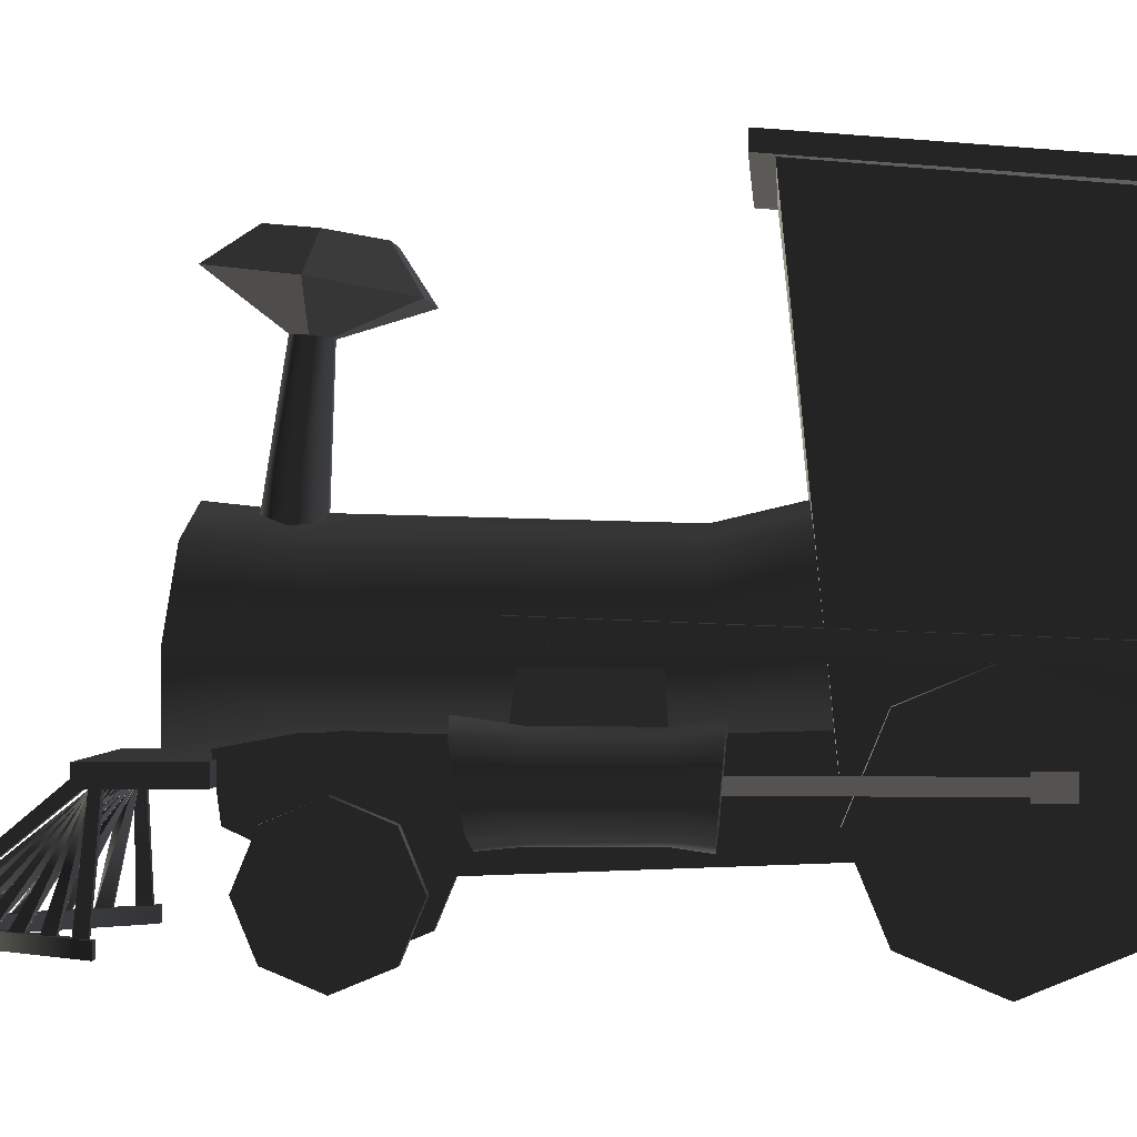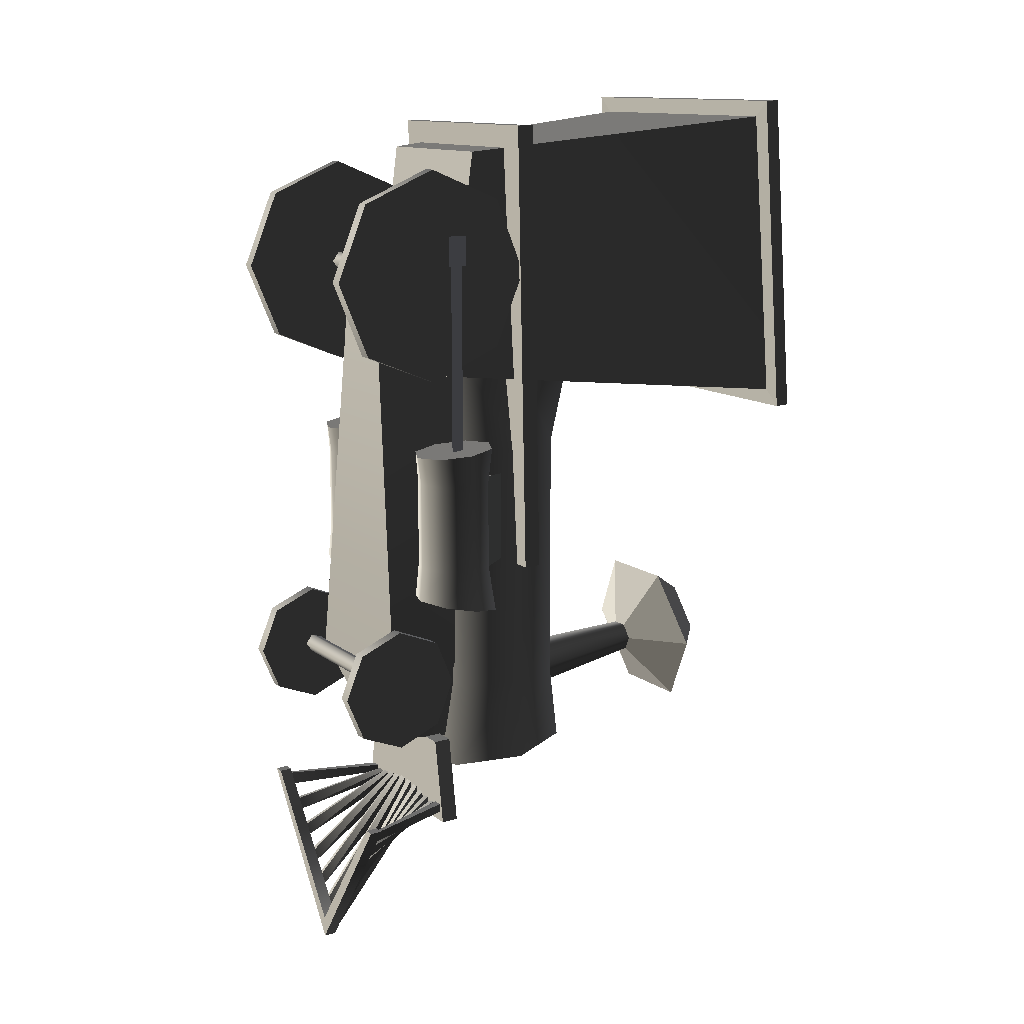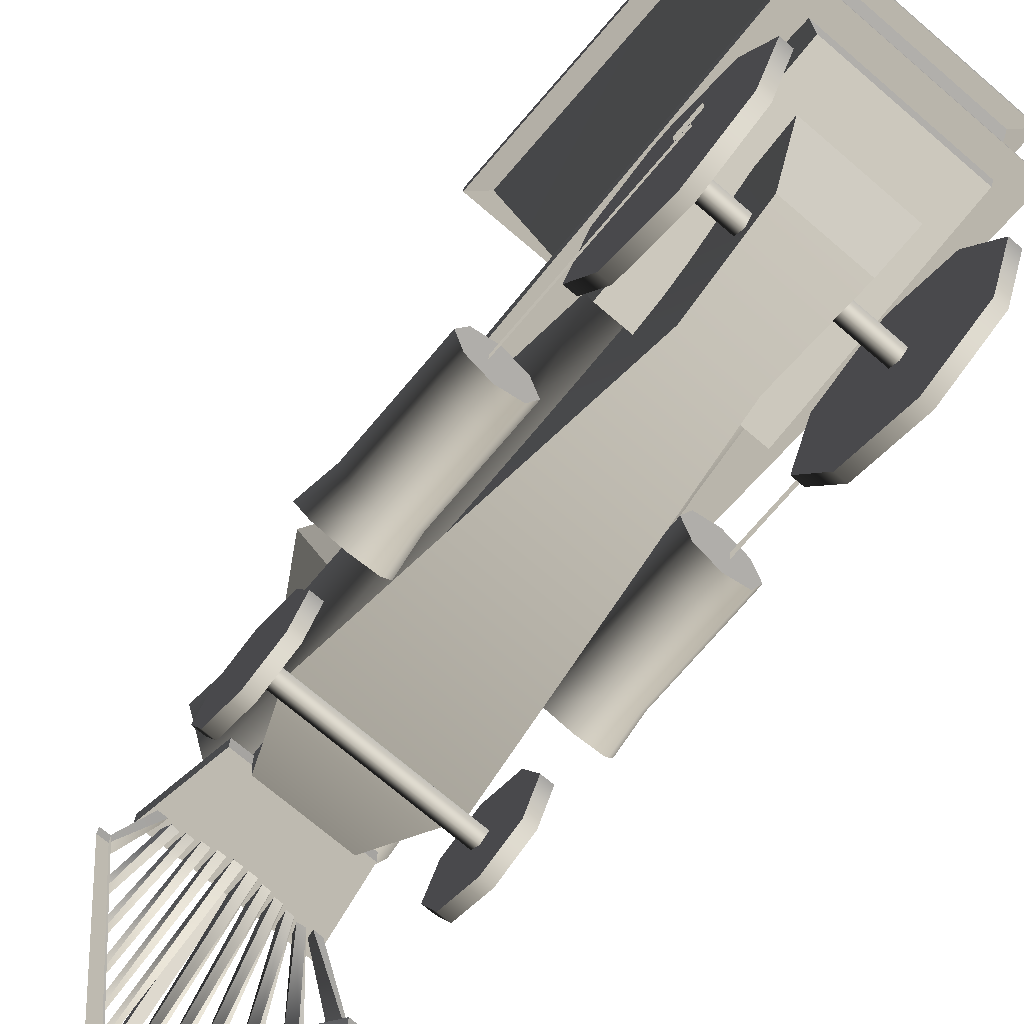
<metadata>
{"format":"obj","ext":"obj","renderer":"f3d","projection":"perspective","resolution":1024,"background":"white","views":[{"elev":-0.0,"azim":-86.0,"up":"+Y"},{"elev":13.3,"azim":57.5,"up":"+Z"},{"elev":-73.5,"azim":-40.4,"up":"+Y"}]}
</metadata>
<code>
v  -1.569 3.385 2.416
v  -1.569 2.749 -2.128
v  1.569 2.749 -2.128
v  1.569 3.385 2.416
v  -2.695 10.13 3.064
v  2.695 10.13 3.064
v  2.695 10.66 -2.906
v  -2.695 10.66 -2.906
v  2.695 9.832 3.052
v  -2.695 9.832 3.052
v  2.695 10.36 -2.917
v  -2.695 10.36 -2.917
v  -3.048 9.817 3.382
v  3.048 9.817 3.382
v  3.048 10.12 3.394
v  -3.048 10.12 3.394
v  3.048 10.37 -3.247
v  3.048 10.67 -3.236
v  -3.048 10.37 -3.247
v  -3.048 10.67 -3.236
v  0.8147 3.246 -1.494
v  1.19 3.344 -3.801
v  1.683 4.39 -3.801
v  1.519 4.395 -1.802
v  -0 2.769 -1.366
v  -0 2.851 -3.801
v  -0.8147 3.246 -1.494
v  -1.19 3.344 -3.801
v  -1.519 4.395 -1.802
v  -1.683 4.39 -3.801
v  -1.223 5.949 -2.218
v  -1.19 5.58 -3.801
v  0 6.275 -2.305
v  -0 5.926 -3.801
v  1.223 5.949 -2.218
v  1.19 5.58 -3.801
v  1.317 5.691 -10.54
v  1.862 4.38 -10.65
v  1.317 3.068 -10.77
v  -0 2.525 -10.82
v  -1.317 3.068 -10.77
v  -1.862 4.38 -10.65
v  -1.317 5.691 -10.54
v  -0 6.234 -10.49
v  1.19 3.344 -9.002
v  1.683 4.39 -9.002
v  -0 2.851 -9.002
v  -1.19 3.344 -9.002
v  -1.683 4.39 -9.002
v  -1.19 5.58 -9.002
v  -0 6.073 -9.002
v  1.19 5.58 -9.002
v  -2.25 4.05 2.941
v  -2.016 4.399 -6.332
v  2.016 4.399 -6.332
v  2.25 4.05 2.941
v  -2.25 4.4 2.941
v  2.25 4.4 2.941
v  2.016 4.749 -6.332
v  -2.016 4.749 -6.332
v  -0.7251 1.601 -1.49
v  0.7251 1.601 -1.49
v  0.8567 1.839 0.6055
v  -0.8567 1.839 0.6055
v  1.125 3.026 1.466
v  0.9522 3.347 -1.49
v  -0.9522 3.347 -1.49
v  -1.125 3.026 1.466
v  0.9146 2.014 -10.06
v  -0.9146 2.014 -10.06
v  -0.9153 3.314 -10.23
v  0.9153 3.314 -10.23
v  -1.571 1.389 -8.461
v  -0.9148 3.451 -8.461
v  1.571 1.389 -8.461
v  0.9148 3.451 -8.461
v  0.5 5.901 -9.25
v  0.25 5.938 -9.681
v  0.1668 8.415 -9.298
v  0.3337 8.387 -9.009
v  -0.25 5.938 -9.681
v  -0.1668 8.415 -9.298
v  -0.5 5.901 -9.25
v  -0.3337 8.387 -9.009
v  -0.25 5.863 -8.819
v  -0.1668 8.358 -8.72
v  0.25 5.863 -8.819
v  0.1668 8.358 -8.72
v  0.4899 9.833 -9.602
v  -0.4899 9.833 -9.602
v  -0.9797 9.713 -8.758
v  0.4899 9.593 -7.914
v  -0.4899 9.593 -7.914
v  0.9797 9.713 -8.758
v  0.8513 9.272 -10.36
v  1.703 9.045 -8.9
v  -0.8513 9.272 -10.36
v  -1.703 9.045 -8.9
v  -0.8513 8.818 -7.436
v  0.8513 8.818 -7.436
v  -1.33 2.525 -10.12
v  -1.625 2.525 -11.88
v  1.625 2.525 -11.88
v  1.33 2.525 -10.12
v  -1.33 2.875 -10.12
v  1.33 2.875 -10.12
v  1.625 2.875 -11.88
v  -1.625 2.875 -11.88
v  0.0432 2.549 -11.36
v  0.196 0.6625 -14.16
v  0.2747 0.6625 -13.93
v  0.2197 2.549 -11.36
v  0.0244 2.836 -11.47
v  0.2009 2.836 -11.47
v  0.3633 0.6626 -13.93
v  0.287 0.6626 -14.16
v  0.3217 2.549 -11.4
v  0.5204 0.6625 -13.72
v  0.5991 0.6625 -13.48
v  0.4817 2.549 -11.4
v  0.3046 2.836 -11.5
v  0.4646 2.836 -11.5
v  0.6877 0.6626 -13.48
v  0.6114 0.6626 -13.72
v  0.5704 2.549 -11.45
v  0.8489 0.6625 -13.26
v  0.9277 0.6625 -13.02
v  0.7324 2.549 -11.45
v  0.5532 2.836 -11.55
v  0.7151 2.836 -11.55
v  1.016 0.6626 -13.02
v  0.94 0.6626 -13.26
v  0.8182 2.549 -11.5
v  1.209 0.6625 -12.76
v  1.288 0.6625 -12.53
v  0.9719 2.549 -11.5
v  0.8018 2.836 -11.59
v  0.9555 2.836 -11.59
v  1.377 0.6626 -12.53
v  1.3 0.6626 -12.76
v  1.052 2.549 -11.56
v  1.562 0.6625 -12.26
v  1.64 0.6625 -12.03
v  1.205 2.549 -11.53
v  1.052 2.836 -11.65
v  1.205 2.836 -11.63
v  1.729 0.6626 -12.03
v  1.653 0.6626 -12.26
v  1.324 2.549 -11.65
v  1.923 0.6625 -11.76
v  2.002 0.6625 -11.53
v  1.297 2.549 -11.5
v  1.421 2.836 -11.65
v  1.393 2.836 -11.5
v  2.09 0.6626 -11.53
v  2.014 0.6626 -11.76
v  -0.0433 2.549 -11.36
v  -0.2197 2.549 -11.36
v  -0.2747 0.6625 -13.93
v  -0.196 0.6625 -14.16
v  -0.0244 2.836 -11.47
v  -0.287 0.6626 -14.16
v  -0.3633 0.6626 -13.93
v  -0.2009 2.836 -11.47
v  -0.3217 2.549 -11.4
v  -0.4817 2.549 -11.4
v  -0.5991 0.6625 -13.48
v  -0.5204 0.6625 -13.72
v  -0.3046 2.836 -11.5
v  -0.6114 0.6626 -13.72
v  -0.6877 0.6626 -13.48
v  -0.4646 2.836 -11.5
v  -0.5704 2.549 -11.45
v  -0.7324 2.549 -11.45
v  -0.9277 0.6625 -13.02
v  -0.849 0.6625 -13.26
v  -0.5532 2.836 -11.55
v  -0.94 0.6626 -13.26
v  -1.016 0.6626 -13.02
v  -0.7151 2.836 -11.55
v  -0.8182 2.549 -11.5
v  -0.9719 2.549 -11.5
v  -1.288 0.6625 -12.53
v  -1.209 0.6625 -12.76
v  -0.8018 2.836 -11.59
v  -1.3 0.6626 -12.76
v  -1.377 0.6626 -12.53
v  -0.9555 2.836 -11.59
v  -1.052 2.549 -11.56
v  -1.205 2.549 -11.53
v  -1.64 0.6625 -12.03
v  -1.562 0.6625 -12.26
v  -1.052 2.836 -11.65
v  -1.653 0.6626 -12.26
v  -1.729 0.6626 -12.03
v  -1.205 2.836 -11.63
v  -1.324 2.549 -11.65
v  -1.297 2.549 -11.5
v  -2.002 0.6625 -11.53
v  -1.923 0.6625 -11.76
v  -1.421 2.836 -11.65
v  -2.014 0.6626 -11.76
v  -2.09 0.6626 -11.53
v  -1.393 2.836 -11.5
v  -0 0.425 -14.23
v  -0 0.425 -14.66
v  2.249 0.425 -11.45
v  2.045 0.425 -11.45
v  2.249 0.675 -11.45
v  -0 0.675 -14.66
v  -0 0.675 -14.23
v  2.045 0.675 -11.45
v  -2.045 0.425 -11.45
v  -2.249 0.425 -11.45
v  -2.249 0.675 -11.45
v  -2.045 0.675 -11.45
v  1.521 3.133 -4.419
v  1.521 3.133 -6.081
v  1.99 3.32 -6.25
v  1.99 3.32 -4.25
v  1.274 4.039 -4.32
v  1.421 4.29 -4.336
v  1.421 4.29 -6.164
v  1.274 4.039 -6.18
v  2.53 2.039 -3.639
v  2.53 2.09 -4.227
v  2.75 2.62 -4.227
v  2.75 2.64 -3.587
v  2 1.79 -3.661
v  2 1.87 -4.227
v  1.47 2.039 -3.639
v  1.47 2.09 -4.227
v  1.25 2.64 -3.587
v  1.25 2.62 -4.227
v  1.47 3.241 -3.534
v  1.47 3.15 -4.227
v  2 3.49 -3.512
v  2 3.37 -4.227
v  2.53 3.241 -3.534
v  2.53 3.15 -4.227
v  2.615 2.056 -6.73
v  2 1.805 -6.686
v  1.385 2.056 -6.73
v  2.615 3.268 -6.944
v  1.13 2.662 -6.837
v  1.385 3.268 -6.944
v  2 3.519 -6.988
v  2.87 2.662 -6.837
v  2.75 2.62 -6
v  2.53 2.09 -6
v  2 1.87 -6
v  1.47 2.09 -6
v  1.25 2.62 -6
v  1.47 3.15 -6
v  2 3.37 -6
v  2.53 3.15 -6
v  -1.521 3.133 -4.419
v  -1.99 3.32 -4.25
v  -1.99 3.32 -6.25
v  -1.521 3.133 -6.081
v  -1.274 4.039 -4.32
v  -1.274 4.039 -6.18
v  -1.421 4.29 -6.164
v  -1.421 4.29 -4.336
v  -1.47 2.039 -3.639
v  -1.47 2.09 -4.227
v  -1.25 2.62 -4.227
v  -1.25 2.64 -3.587
v  -2 1.79 -3.661
v  -2 1.87 -4.227
v  -2.53 2.039 -3.639
v  -2.53 2.09 -4.227
v  -2.75 2.64 -3.587
v  -2.75 2.62 -4.227
v  -2.53 3.241 -3.534
v  -2.53 3.15 -4.227
v  -2 3.49 -3.512
v  -2 3.37 -4.227
v  -1.47 3.241 -3.534
v  -1.47 3.15 -4.227
v  -1.385 2.056 -6.73
v  -2 1.805 -6.686
v  -2.615 2.056 -6.73
v  -1.385 3.268 -6.944
v  -2.87 2.662 -6.837
v  -2.615 3.268 -6.944
v  -2 3.519 -6.988
v  -1.13 2.662 -6.837
v  -1.25 2.62 -6
v  -1.47 2.09 -6
v  -2 1.87 -6
v  -2.53 2.09 -6
v  -2.75 2.62 -6
v  -2.53 3.15 -6
v  -2 3.37 -6
v  -1.47 3.15 -6
v  -0.1 2.578 -11.86
v  -0.1 0.665 -14.23
v  0.1 0.665 -14.23
v  0.1 2.578 -11.86
v  -0.1 2.866 -11.86
v  0.1 2.866 -11.86
v  0.1 0.6651 -14.5
v  -0.1 0.6651 -14.5
g Train
f 1 2 3 4
f 5 6 7 8
f 1 4 9 10
f 4 3 11 9
f 3 2 12 11
f 2 1 10 12
f 13 14 15 16
f 14 17 18 15
f 17 19 20 18
f 19 13 16 20
f 10 9 14 13
f 9 11 17 14
f 11 12 19 17
f 12 10 13 19
f 6 5 16 15
f 5 8 20 16
f 8 7 18 20
f 7 6 15 18
f 21 22 23 24
f 25 26 22 21
f 27 28 26 25
f 29 30 28 27
f 31 32 30 29
f 33 34 32 31
f 35 36 34 33
f 24 23 36 35
f 33 31 29 24
f 29 27 25 24
f 25 21 24
f 35 33 24
f 37 38 39 40
f 37 40 41 42
f 37 42 43 44
f 45 46 23 22
f 47 45 22 26
f 48 47 26 28
f 49 48 28 30
f 50 49 30 32
f 51 50 32 34
f 52 51 34 36
f 46 52 36 23
f 39 38 46 45
f 40 39 45 47
f 41 40 47 48
f 42 41 48 49
f 43 42 49 50
f 44 43 50 51
f 37 44 51 52
f 38 37 52 46
f 53 54 55 56
f 57 58 59 60
f 53 56 58 57
f 56 55 59 58
f 55 54 60 59
f 54 53 57 60
f 61 62 63 64
f 65 66 67 68
f 64 63 65 68
f 63 62 66 65
f 69 70 71 72
f 70 73 74 71
f 73 75 62 61
f 76 74 67 66
f 75 76 66 62
f 64 68 67 61
f 61 67 74 73
f 70 69 75 73
f 72 71 74 76
f 69 72 76 75
f 77 78 79 80
f 78 81 82 79
f 81 83 84 82
f 83 85 86 84
f 85 87 88 86
f 87 77 80 88
f 85 83 81 77
f 81 78 77
f 87 85 77
f 89 90 91 92
f 91 93 92
f 94 89 92
f 80 79 95 96
f 79 82 97 95
f 82 84 98 97
f 84 86 99 98
f 86 88 100 99
f 88 80 96 100
f 96 95 89 94
f 95 97 90 89
f 97 98 91 90
f 98 99 93 91
f 99 100 92 93
f 100 96 94 92
f 101 102 103 104
f 105 106 107 108
f 101 104 106 105
f 104 103 107 106
f 103 102 108 107
f 102 101 105 108
f 109 110 111 112
f 113 114 115 116
f 109 112 114 113
f 112 111 115 114
f 111 110 116 115
f 110 109 113 116
f 117 118 119 120
f 121 122 123 124
f 117 120 122 121
f 120 119 123 122
f 119 118 124 123
f 118 117 121 124
f 125 126 127 128
f 129 130 131 132
f 125 128 130 129
f 128 127 131 130
f 127 126 132 131
f 126 125 129 132
f 133 134 135 136
f 137 138 139 140
f 133 136 138 137
f 136 135 139 138
f 135 134 140 139
f 134 133 137 140
f 141 142 143 144
f 145 146 147 148
f 141 144 146 145
f 144 143 147 146
f 143 142 148 147
f 142 141 145 148
f 149 150 151 152
f 153 154 155 156
f 149 152 154 153
f 152 151 155 154
f 151 150 156 155
f 150 149 153 156
f 157 158 159 160
f 161 162 163 164
f 157 161 164 158
f 158 164 163 159
f 159 163 162 160
f 160 162 161 157
f 165 166 167 168
f 169 170 171 172
f 165 169 172 166
f 166 172 171 167
f 167 171 170 168
f 168 170 169 165
f 173 174 175 176
f 177 178 179 180
f 173 177 180 174
f 174 180 179 175
f 175 179 178 176
f 176 178 177 173
f 181 182 183 184
f 185 186 187 188
f 181 185 188 182
f 182 188 187 183
f 183 187 186 184
f 184 186 185 181
f 189 190 191 192
f 193 194 195 196
f 189 193 196 190
f 190 196 195 191
f 191 195 194 192
f 192 194 193 189
f 197 198 199 200
f 201 202 203 204
f 197 201 204 198
f 198 204 203 199
f 199 203 202 200
f 200 202 201 197
f 205 206 207 208
f 209 210 211 212
f 208 207 209 212
f 206 210 209 207
f 208 212 211 205
f 205 213 214 206
f 215 216 211 210
f 213 216 215 214
f 206 214 215 210
f 213 205 211 216
f 217 218 219 220
f 221 222 223 224
f 217 220 222 221
f 220 219 223 222
f 219 218 224 223
f 218 217 221 224
f 225 226 227 228
f 229 230 226 225
f 231 232 230 229
f 233 234 232 231
f 235 236 234 233
f 237 238 236 235
f 239 240 238 237
f 228 227 240 239
f 237 235 233 228
f 233 231 229 228
f 229 225 228
f 239 237 228
f 241 242 243 244
f 243 245 246 244
f 246 247 244
f 248 241 244
f 241 248 249 250
f 242 241 250 251
f 243 242 251 252
f 245 243 252 253
f 246 245 253 254
f 247 246 254 255
f 244 247 255 256
f 248 244 256 249
f 250 249 227 226
f 251 250 226 230
f 252 251 230 232
f 253 252 232 234
f 254 253 234 236
f 255 254 236 238
f 256 255 238 240
f 249 256 240 227
f 257 258 259 260
f 261 262 263 264
f 257 261 264 258
f 258 264 263 259
f 259 263 262 260
f 260 262 261 257
f 265 266 267 268
f 269 270 266 265
f 271 272 270 269
f 273 274 272 271
f 275 276 274 273
f 277 278 276 275
f 279 280 278 277
f 268 267 280 279
f 277 275 273 268
f 273 271 269 268
f 269 265 268
f 279 277 268
f 281 282 283 284
f 283 285 286 284
f 286 287 284
f 288 281 284
f 281 288 289 290
f 282 281 290 291
f 283 282 291 292
f 285 283 292 293
f 286 285 293 294
f 287 286 294 295
f 284 287 295 296
f 288 284 296 289
f 290 289 267 266
f 291 290 266 270
f 292 291 270 272
f 293 292 272 274
f 294 293 274 276
f 295 294 276 278
f 296 295 278 280
f 289 296 280 267
f 297 298 299 300
f 301 302 303 304
f 297 300 302 301
f 300 299 303 302
f 299 298 304 303
f 298 297 301 304
v  -1.917 1.944 -0
v  -1.917 2.082 -0.1902
v  1.917 2.082 -0.1902
v  1.917 1.944 -0
v  -1.917 2.306 -0.1176
v  1.917 2.306 -0.1176
v  -1.917 2.306 0.1176
v  1.917 2.306 0.1176
v  -1.917 2.082 0.1902
v  1.917 2.082 0.1902
v  -1.875 4.244 -0
v  -1.875 3.623 -1.498
v  -2.125 3.623 -1.498
v  -2.125 4.244 -0
v  -1.875 2.125 -2.119
v  -2.125 2.125 -2.119
v  -1.875 0.6268 -1.498
v  -2.125 0.6268 -1.498
v  -1.875 0.0063 -0
v  -2.125 0.0063 -0
v  -1.875 0.6268 1.498
v  -2.125 0.6268 1.498
v  -1.875 2.125 2.119
v  -2.125 2.125 2.119
v  -1.875 3.623 1.498
v  -2.125 3.623 1.498
v  2.125 4.244 0
v  2.125 3.623 -1.498
v  1.875 3.623 -1.498
v  1.875 4.244 0
v  2.125 2.125 -2.119
v  1.875 2.125 -2.119
v  2.125 0.6268 -1.498
v  1.875 0.6268 -1.498
v  2.125 0.0063 -0
v  1.875 0.0063 -0
v  2.125 0.6268 1.498
v  1.875 0.6268 1.498
v  2.125 2.125 2.119
v  1.875 2.125 2.119
v  2.125 3.623 1.498
v  1.875 3.623 1.498
g Wheels_back
f 305 306 307 308
f 306 309 310 307
f 309 311 312 310
f 311 313 314 312
f 313 305 308 314
f 309 306 305 311
f 313 311 305
f 310 312 314 307
f 308 307 314
f 315 316 317 318
f 316 319 320 317
f 319 321 322 320
f 321 323 324 322
f 323 325 326 324
f 325 327 328 326
f 327 329 330 328
f 329 315 318 330
f 327 325 323 315
f 323 321 319 315
f 319 316 315
f 329 327 315
f 317 320 322 330
f 322 324 326 330
f 326 328 330
f 318 317 330
f 331 332 333 334
f 332 335 336 333
f 335 337 338 336
f 337 339 340 338
f 339 341 342 340
f 341 343 344 342
f 343 345 346 344
f 345 331 334 346
f 343 341 339 331
f 339 337 335 331
f 335 332 331
f 345 343 331
f 333 336 338 346
f 338 340 342 346
f 342 344 346
f 334 333 346
v  2.2 2.85 0.8
v  2.2 2.45 0.8
v  2.2 2.45 0.2
v  2.2 2.85 0.2
g Wheel_accelerate_link_right
f 347 348 349 350
v  2.15 2.775 0.5
v  2.15 2.525 0.5
v  2.15 2.525 -4.25
v  2.15 2.775 -4.25
g Wheel_accelerate_handle_right
f 351 352 353 354
v  -2.2 2.85 0.8
v  -2.2 2.85 0.2
v  -2.2 2.45 0.2
v  -2.2 2.45 0.8
g Wheel_accelerate_link_left
f 355 356 357 358
v  -2.15 2.775 0.5
v  -2.15 2.775 -4.25
v  -2.15 2.525 -4.25
v  -2.15 2.525 0.5
g Wheel_accelerate_handle_left
f 359 360 361 362
v  -1.917 1.069 -8.5
v  -1.917 1.207 -8.69
v  1.917 1.207 -8.69
v  1.917 1.069 -8.5
v  -1.917 1.431 -8.618
v  1.917 1.431 -8.618
v  -1.917 1.431 -8.382
v  1.917 1.431 -8.382
v  -1.917 1.207 -8.31
v  1.917 1.207 -8.31
v  -1.875 2.495 -8.5
v  -1.875 2.131 -9.38
v  -2.125 2.131 -9.38
v  -2.125 2.495 -8.5
v  -1.875 1.25 -9.745
v  -2.125 1.25 -9.745
v  -1.875 0.3695 -9.38
v  -2.125 0.3695 -9.38
v  -1.875 0.0048 -8.5
v  -2.125 0.0048 -8.5
v  -1.875 0.3695 -7.62
v  -2.125 0.3695 -7.62
v  -1.875 1.25 -7.255
v  -2.125 1.25 -7.255
v  -1.875 2.131 -7.62
v  -2.125 2.131 -7.62
v  2.125 2.495 -8.5
v  2.125 2.131 -9.38
v  1.875 2.131 -9.38
v  1.875 2.495 -8.5
v  2.125 1.25 -9.745
v  1.875 1.25 -9.745
v  2.125 0.3695 -9.38
v  1.875 0.3695 -9.38
v  2.125 0.0048 -8.5
v  1.875 0.0048 -8.5
v  2.125 0.3695 -7.62
v  1.875 0.3695 -7.62
v  2.125 1.25 -7.255
v  1.875 1.25 -7.255
v  2.125 2.131 -7.62
v  1.875 2.131 -7.62
g Wheels_front
f 363 364 365 366
f 364 367 368 365
f 367 369 370 368
f 369 371 372 370
f 371 363 366 372
f 367 364 363 369
f 371 369 363
f 368 370 372 365
f 366 365 372
f 373 374 375 376
f 374 377 378 375
f 377 379 380 378
f 379 381 382 380
f 381 383 384 382
f 383 385 386 384
f 385 387 388 386
f 387 373 376 388
f 385 383 381 373
f 381 379 377 373
f 377 374 373
f 387 385 373
f 375 378 380 388
f 380 382 384 388
f 384 386 388
f 376 375 388
f 389 390 391 392
f 390 393 394 391
f 393 395 396 394
f 395 397 398 396
f 397 399 400 398
f 399 401 402 400
f 401 403 404 402
f 403 389 392 404
f 401 399 397 389
f 397 395 393 389
f 393 390 389
f 403 401 389
f 391 394 396 404
f 396 398 400 404
f 400 402 404
f 392 391 404

</code>
